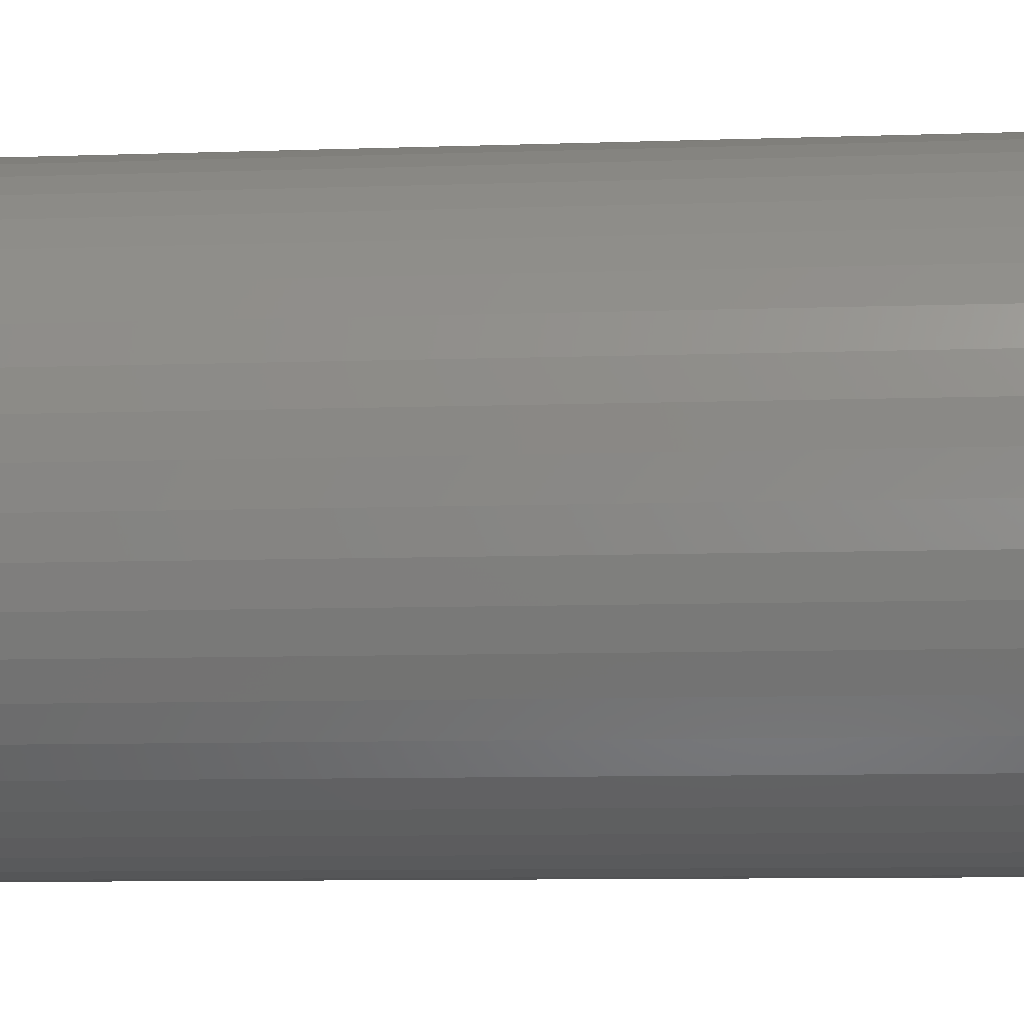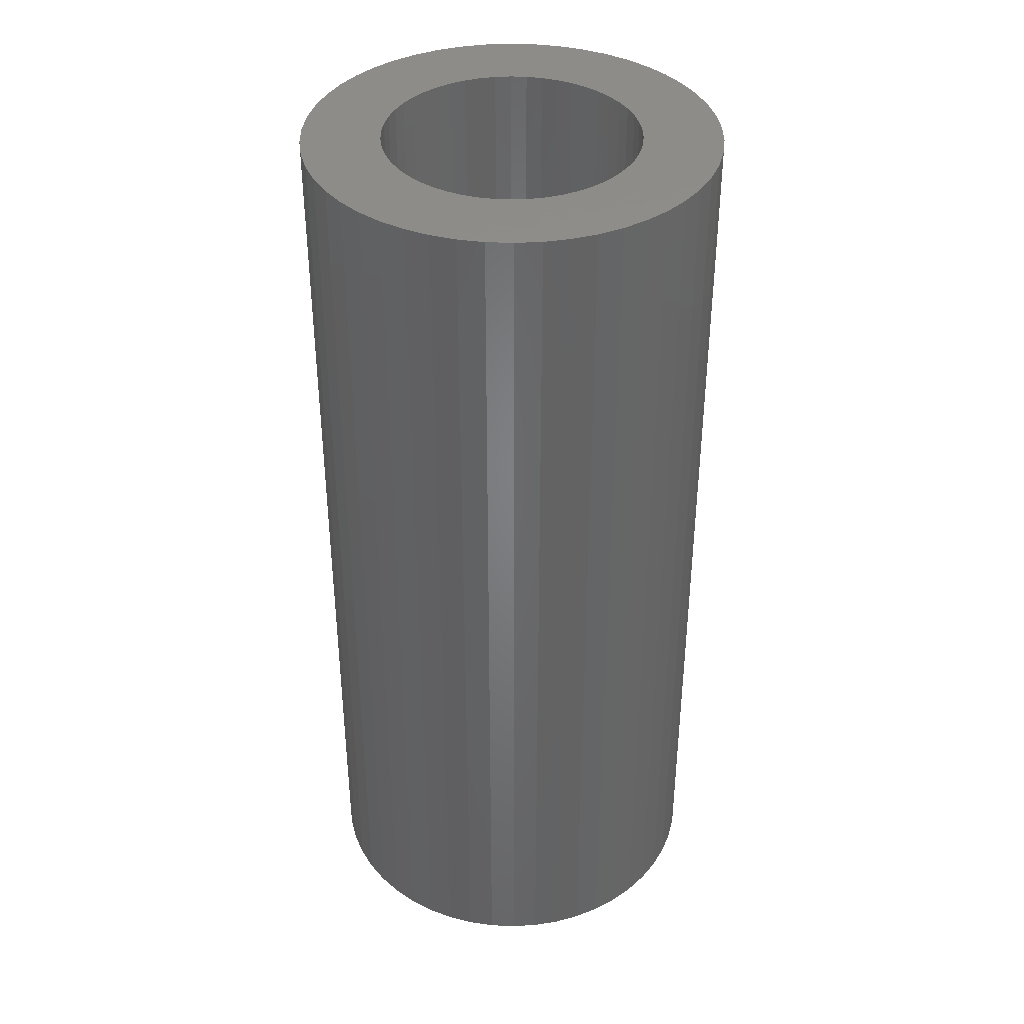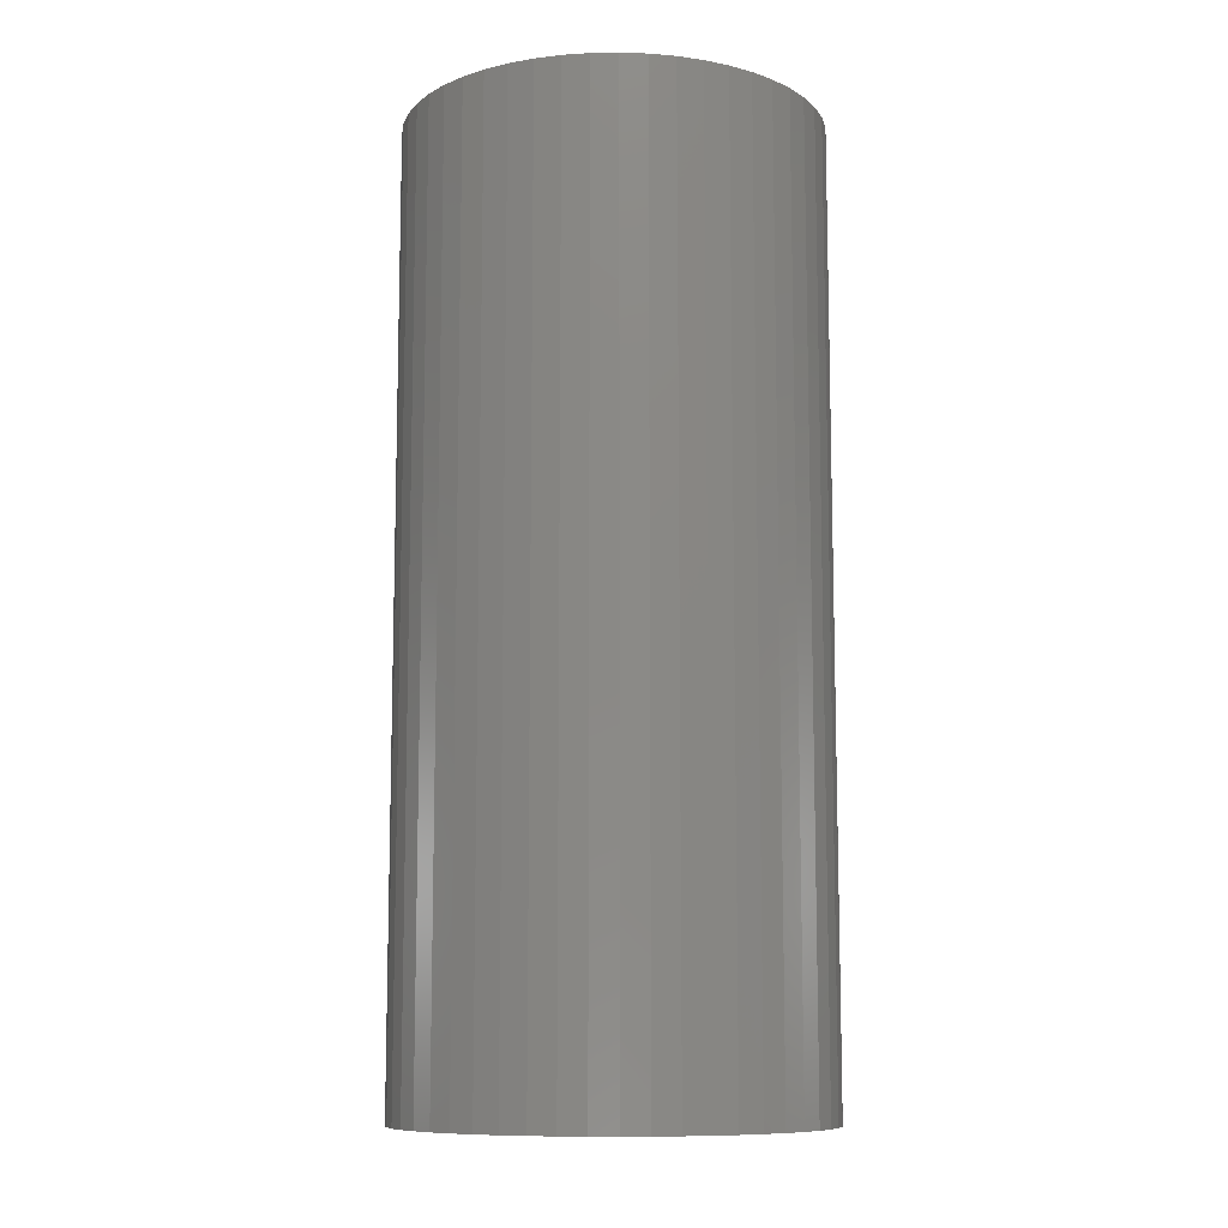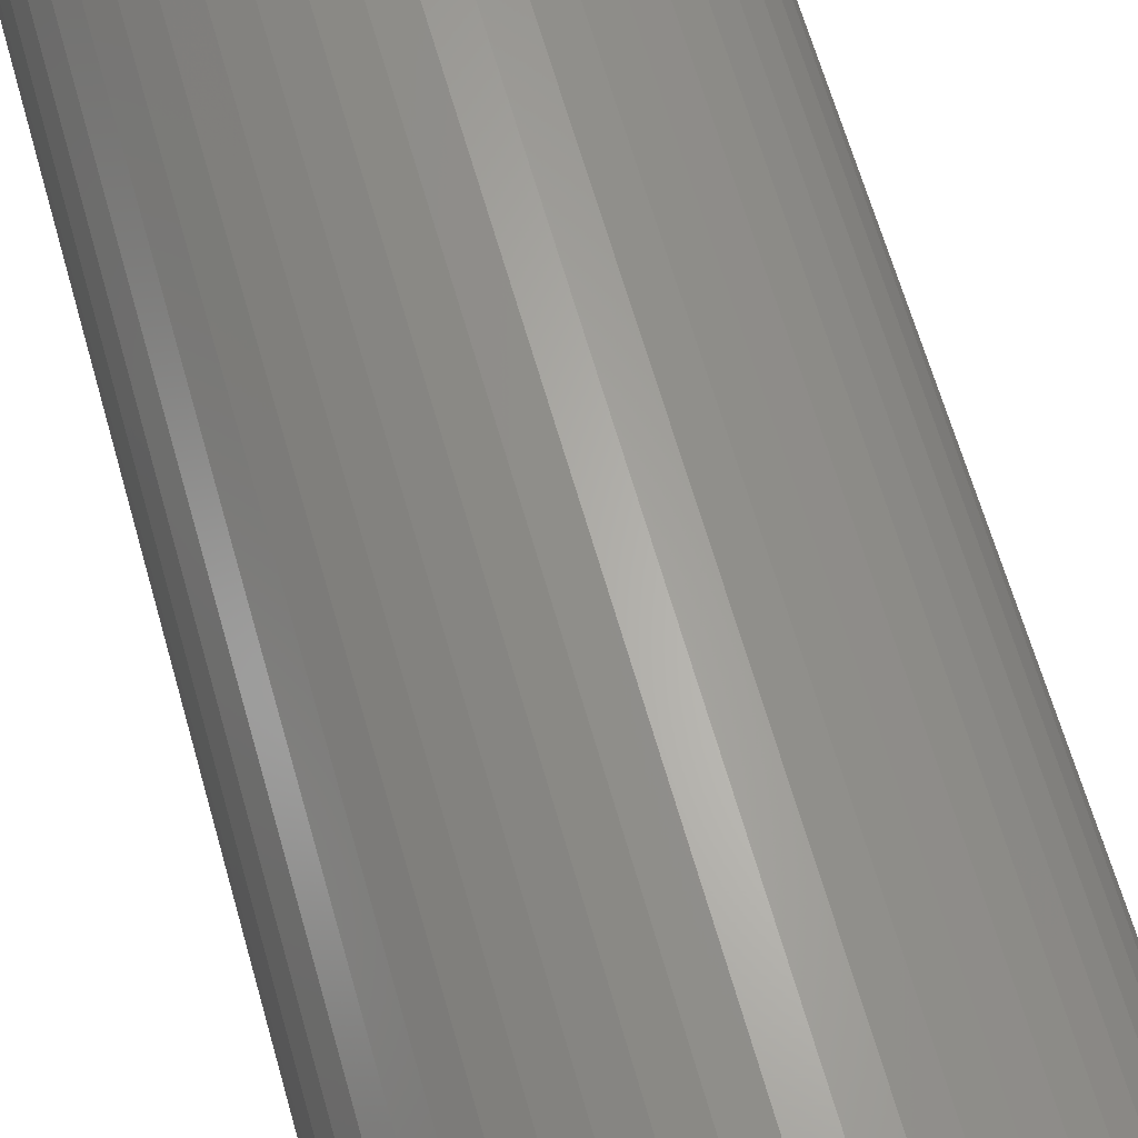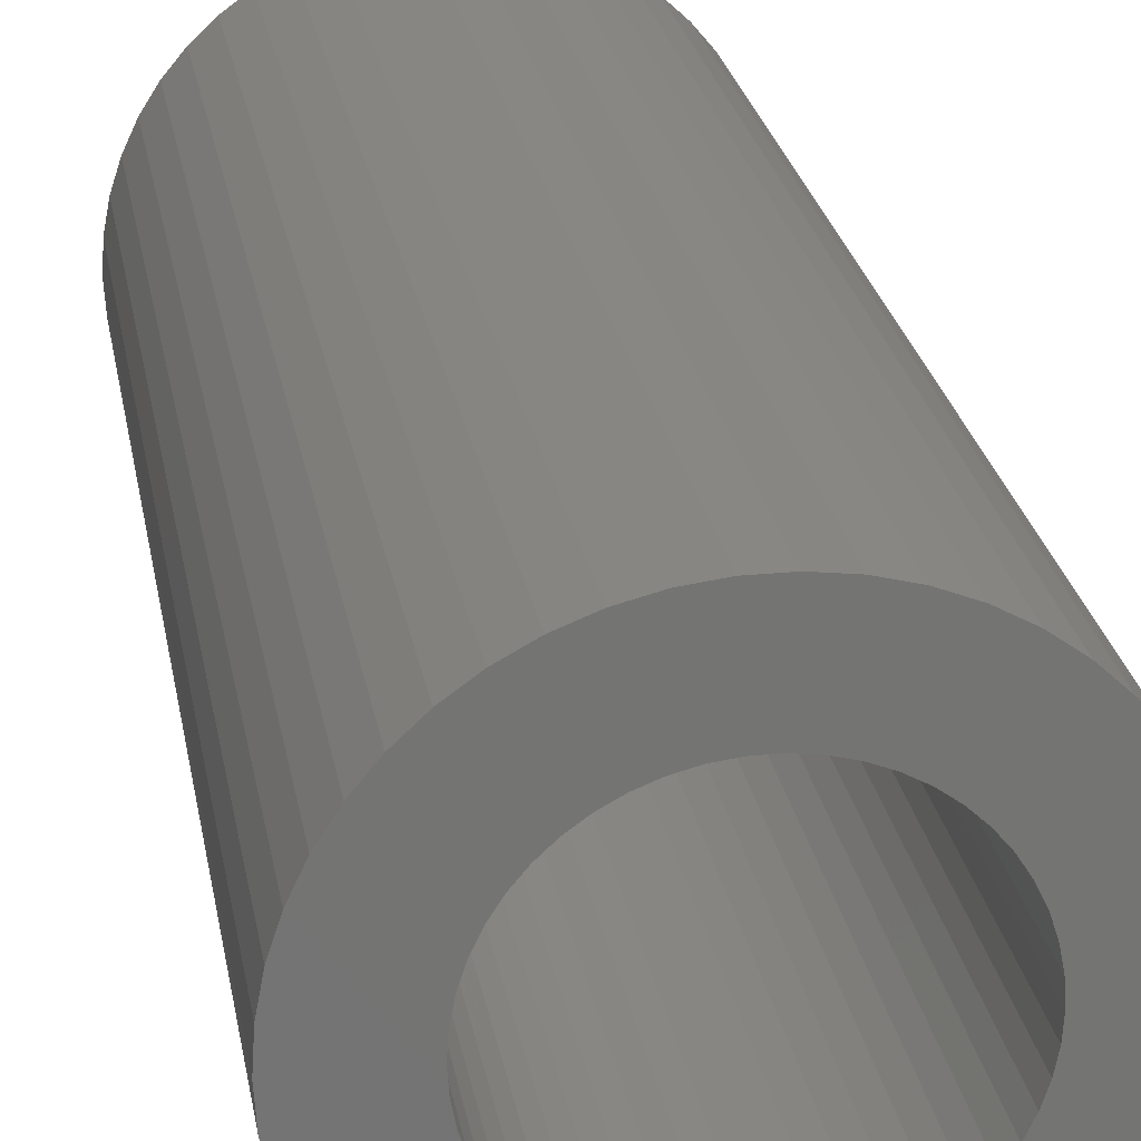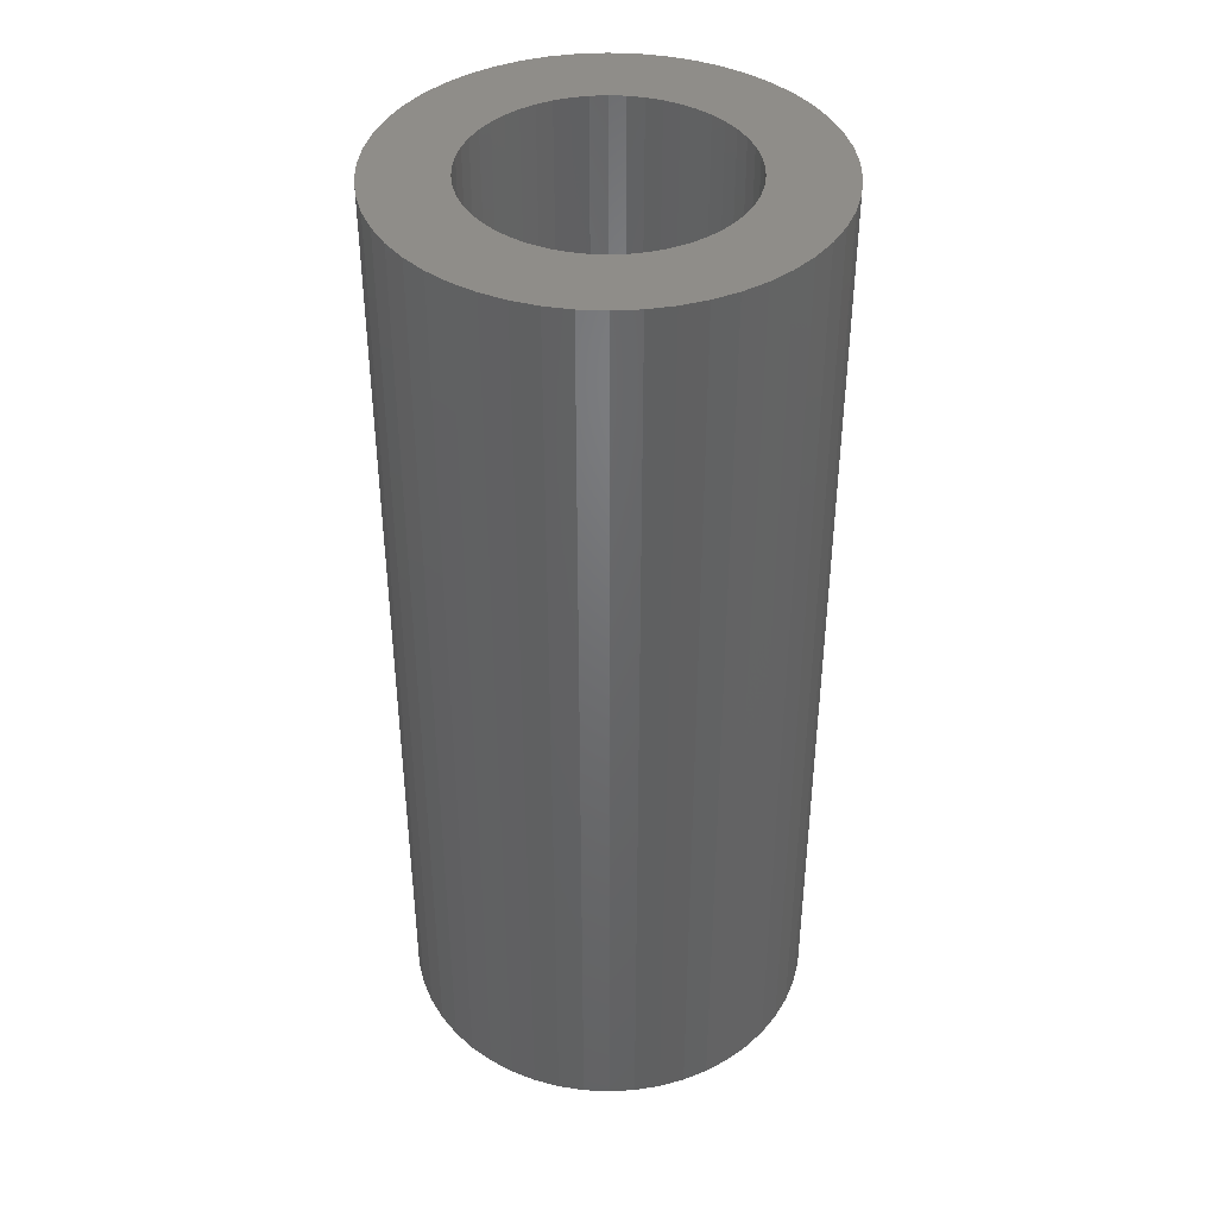
<metadata>
{"format":"stl","ext":"stl","renderer":"f3d","projection":"perspective","resolution":1024,"background":"white","views":[{"elev":-8.1,"azim":-84.0,"up":"+Y"},{"elev":38.5,"azim":82.3,"up":"+Z"},{"elev":-10.1,"azim":52.7,"up":"+Z"},{"elev":64.3,"azim":-15.8,"up":"+Y"},{"elev":24.1,"azim":170.6,"up":"+Y"},{"elev":40.7,"azim":-32.6,"up":"+Z"}]}
</metadata>
<code>
# stl→obj: 200 verts, 400 faces
v 14.5 0 33
v 14.39 1.817 -33
v 14.39 1.817 33
v 14.5 0 -33
v -14.5 0 -33
v -14.39 1.817 33
v -14.39 1.817 -33
v -14.5 0 33
v 0.9105 14.47 -33
v -0.9105 14.47 33
v 0.9105 14.47 33
v -0.9105 14.47 -33
v -0.9105 -14.47 -33
v 0.9105 -14.47 33
v -0.9105 -14.47 33
v 0.9105 -14.47 -33
v 10.57 9.926 -33
v 9.243 11.17 33
v 10.57 9.926 33
v 9.243 11.17 -33
v -9.243 11.17 -33
v -10.57 9.926 33
v -9.243 11.17 33
v -10.57 9.926 -33
v -4.481 13.79 -33
v -6.174 13.12 33
v -4.481 13.79 33
v -6.174 13.12 -33
v 13.48 5.338 33
v 12.71 6.985 -33
v 12.71 6.985 33
v 13.48 5.338 -33
v 14.04 3.606 -33
v 14.04 3.606 33
v 6.174 13.12 -33
v 4.481 13.79 33
v 6.174 13.12 33
v 4.481 13.79 -33
v 2.717 14.24 33
v 2.717 14.24 -33
v 7.769 12.24 -33
v 7.769 12.24 33
v -13.48 5.338 -33
v -12.71 6.985 33
v -12.71 6.985 -33
v -13.48 5.338 33
v -14.04 3.606 -33
v -14.04 3.606 33
v -2.717 14.24 33
v -2.717 14.24 -33
v 2.717 -14.24 33
v 2.717 -14.24 -33
v 11.73 8.523 33
v 11.73 8.523 -33
v -11.73 8.523 33
v -11.73 8.523 -33
v 9 0 33
v 8.929 1.128 33
v 14.39 -1.817 33
v 8.717 2.238 33
v 8.929 -1.128 33
v 8.368 3.313 33
v 14.04 -3.606 33
v 7.887 4.336 33
v 8.717 -2.238 33
v 7.281 5.29 33
v 13.48 -5.338 33
v 6.561 6.161 33
v 8.368 -3.313 33
v 12.71 -6.985 33
v 5.737 6.935 33
v 4.822 7.599 33
v 3.832 8.143 33
v 2.781 8.56 33
v 1.686 8.841 33
v 0.5651 8.982 33
v -0.5651 8.982 33
v -1.686 8.841 33
v -2.781 8.56 33
v -3.832 8.143 33
v -4.822 7.599 33
v -7.769 12.24 33
v -5.737 6.935 33
v -6.561 6.161 33
v -7.281 5.29 33
v -7.887 4.336 33
v -8.368 3.313 33
v 7.887 -4.336 33
v 11.73 -8.523 33
v 7.281 -5.29 33
v 10.57 -9.926 33
v 6.561 -6.161 33
v 9.243 -11.17 33
v 5.737 -6.935 33
v 7.769 -12.24 33
v 4.822 -7.599 33
v 6.174 -13.12 33
v 3.832 -8.143 33
v 4.481 -13.79 33
v 2.781 -8.56 33
v 1.686 -8.841 33
v 0.5651 -8.982 33
v -0.5651 -8.982 33
v -1.686 -8.841 33
v -2.717 -14.24 33
v -2.781 -8.56 33
v -4.481 -13.79 33
v -3.832 -8.143 33
v -6.174 -13.12 33
v -4.822 -7.599 33
v -7.769 -12.24 33
v -5.737 -6.935 33
v -9.243 -11.17 33
v -6.561 -6.161 33
v -10.57 -9.926 33
v -7.281 -5.29 33
v -11.73 -8.523 33
v -7.887 -4.336 33
v -12.71 -6.985 33
v -8.368 -3.313 33
v -13.48 -5.338 33
v -8.717 -2.238 33
v -14.04 -3.606 33
v -8.929 -1.128 33
v -14.39 -1.817 33
v -9 0 33
v -8.717 2.238 33
v -8.929 1.128 33
v -7.769 12.24 -33
v 14.39 -1.817 -33
v 14.04 -3.606 -33
v -10.57 -9.926 -33
v -9.243 -11.17 -33
v -12.71 -6.985 -33
v -13.48 -5.338 -33
v -11.73 -8.523 -33
v 9 0 -33
v 8.929 -1.128 -33
v 8.717 -2.238 -33
v 13.48 -5.338 -33
v 8.929 1.128 -33
v 8.368 -3.313 -33
v 12.71 -6.985 -33
v 7.887 -4.336 -33
v 11.73 -8.523 -33
v 8.717 2.238 -33
v 7.281 -5.29 -33
v 10.57 -9.926 -33
v 6.561 -6.161 -33
v 9.243 -11.17 -33
v 8.368 3.313 -33
v 5.737 -6.935 -33
v 7.769 -12.24 -33
v 4.822 -7.599 -33
v 6.174 -13.12 -33
v 3.832 -8.143 -33
v 4.481 -13.79 -33
v 2.781 -8.56 -33
v 1.686 -8.841 -33
v 0.5651 -8.982 -33
v -0.5651 -8.982 -33
v -1.686 -8.841 -33
v -2.717 -14.24 -33
v -2.781 -8.56 -33
v -4.481 -13.79 -33
v -3.832 -8.143 -33
v -6.174 -13.12 -33
v -4.822 -7.599 -33
v -7.769 -12.24 -33
v -5.737 -6.935 -33
v -6.561 -6.161 -33
v -7.281 -5.29 -33
v -7.887 -4.336 -33
v -8.368 -3.313 -33
v 7.887 4.336 -33
v 7.281 5.29 -33
v 6.561 6.161 -33
v 5.737 6.935 -33
v 4.822 7.599 -33
v 3.832 8.143 -33
v 2.781 8.56 -33
v 1.686 8.841 -33
v 0.5651 8.982 -33
v -0.5651 8.982 -33
v -1.686 8.841 -33
v -2.781 8.56 -33
v -3.832 8.143 -33
v -4.822 7.599 -33
v -5.737 6.935 -33
v -6.561 6.161 -33
v -7.281 5.29 -33
v -7.887 4.336 -33
v -8.368 3.313 -33
v -8.717 2.238 -33
v -8.929 1.128 -33
v -9 0 -33
v -8.717 -2.238 -33
v -14.04 -3.606 -33
v -8.929 -1.128 -33
v -14.39 -1.817 -33
f 1 2 3
f 2 1 4
f 5 6 7
f 6 5 8
f 9 10 11
f 10 9 12
f 13 14 15
f 14 13 16
f 17 18 19
f 18 17 20
f 21 22 23
f 22 21 24
f 25 26 27
f 26 25 28
f 29 30 31
f 30 29 32
f 3 33 34
f 33 3 2
f 35 36 37
f 36 35 38
f 38 39 36
f 39 38 40
f 41 37 42
f 37 41 35
f 43 44 45
f 44 43 46
f 47 46 43
f 46 47 48
f 12 49 10
f 49 12 50
f 16 51 14
f 51 16 52
f 34 32 29
f 32 34 33
f 53 17 19
f 17 53 54
f 31 54 53
f 54 31 30
f 40 11 39
f 11 40 9
f 20 42 18
f 42 20 41
f 45 55 56
f 55 45 44
f 56 22 24
f 22 56 55
f 7 48 47
f 48 7 6
f 57 1 3
f 58 3 34
f 1 57 59
f 60 34 29
f 61 59 57
f 62 29 31
f 59 61 63
f 64 31 53
f 65 63 61
f 66 53 19
f 63 65 67
f 68 19 18
f 69 67 65
f 67 69 70
f 3 58 57
f 34 60 58
f 29 62 60
f 31 64 62
f 71 18 42
f 53 66 64
f 19 68 66
f 72 42 37
f 18 71 68
f 42 72 71
f 73 37 36
f 37 73 72
f 36 74 73
f 39 74 36
f 39 75 74
f 11 75 39
f 11 76 75
f 11 77 76
f 10 77 11
f 10 78 77
f 49 78 10
f 49 79 78
f 27 79 49
f 79 27 80
f 26 80 27
f 80 26 81
f 82 81 26
f 81 82 83
f 23 83 82
f 83 23 84
f 22 84 23
f 84 22 85
f 55 85 22
f 85 55 86
f 86 44 87
f 44 86 55
f 88 70 69
f 70 88 89
f 90 89 88
f 89 90 91
f 92 91 90
f 91 92 93
f 94 93 92
f 93 94 95
f 96 95 94
f 95 96 97
f 98 97 96
f 97 98 99
f 100 99 98
f 100 51 99
f 101 51 100
f 101 14 51
f 102 14 101
f 103 14 102
f 103 15 14
f 104 15 103
f 104 105 15
f 106 105 104
f 107 106 108
f 106 107 105
f 109 108 110
f 111 110 112
f 108 109 107
f 113 112 114
f 115 114 116
f 110 111 109
f 117 116 118
f 119 118 120
f 121 120 122
f 123 122 124
f 112 113 111
f 125 124 126
f 46 87 44
f 87 46 127
f 114 115 113
f 48 127 46
f 116 117 115
f 127 48 128
f 118 119 117
f 6 128 48
f 120 121 119
f 128 6 126
f 122 123 121
f 8 126 6
f 124 125 123
f 126 8 125
f 28 82 26
f 82 28 129
f 129 23 82
f 23 129 21
f 50 27 49
f 27 50 25
f 59 4 1
f 4 59 130
f 63 130 59
f 130 63 131
f 132 113 115
f 113 132 133
f 134 121 135
f 121 134 119
f 136 119 134
f 119 136 117
f 137 4 130
f 138 130 131
f 4 137 2
f 139 131 140
f 141 2 137
f 142 140 143
f 2 141 33
f 144 143 145
f 146 33 141
f 147 145 148
f 33 146 32
f 149 148 150
f 151 32 146
f 32 151 30
f 130 138 137
f 131 139 138
f 140 142 139
f 143 144 142
f 152 150 153
f 145 147 144
f 148 149 147
f 154 153 155
f 150 152 149
f 153 154 152
f 156 155 157
f 155 156 154
f 157 158 156
f 52 158 157
f 52 159 158
f 16 159 52
f 16 160 159
f 16 161 160
f 13 161 16
f 13 162 161
f 163 162 13
f 163 164 162
f 165 164 163
f 164 165 166
f 167 166 165
f 166 167 168
f 169 168 167
f 168 169 170
f 133 170 169
f 170 133 171
f 132 171 133
f 171 132 172
f 136 172 132
f 172 136 173
f 173 134 174
f 134 173 136
f 175 30 151
f 30 175 54
f 176 54 175
f 54 176 17
f 177 17 176
f 17 177 20
f 178 20 177
f 20 178 41
f 179 41 178
f 41 179 35
f 180 35 179
f 35 180 38
f 181 38 180
f 181 40 38
f 182 40 181
f 182 9 40
f 183 9 182
f 184 9 183
f 184 12 9
f 185 12 184
f 185 50 12
f 186 50 185
f 25 186 187
f 186 25 50
f 28 187 188
f 129 188 189
f 187 28 25
f 21 189 190
f 24 190 191
f 188 129 28
f 56 191 192
f 45 192 193
f 43 193 194
f 47 194 195
f 189 21 129
f 7 195 196
f 135 174 134
f 174 135 197
f 190 24 21
f 198 197 135
f 191 56 24
f 197 198 199
f 192 45 56
f 200 199 198
f 193 43 45
f 199 200 196
f 194 47 43
f 5 196 200
f 195 7 47
f 196 5 7
f 155 95 97
f 95 155 153
f 70 140 67
f 140 70 143
f 132 117 136
f 117 132 115
f 135 123 198
f 123 135 121
f 150 91 93
f 91 150 148
f 157 97 99
f 97 157 155
f 52 99 51
f 99 52 157
f 89 143 70
f 143 89 145
f 91 145 89
f 145 91 148
f 67 131 63
f 131 67 140
f 163 15 105
f 15 163 13
f 167 107 109
f 107 167 165
f 165 105 107
f 105 165 163
f 198 125 200
f 125 198 123
f 200 8 5
f 8 200 125
f 153 93 95
f 93 153 150
f 169 109 111
f 109 169 167
f 133 111 113
f 111 133 169
f 137 58 141
f 58 137 57
f 126 195 128
f 195 126 196
f 184 76 77
f 76 184 183
f 160 103 102
f 103 160 161
f 178 68 71
f 68 178 177
f 190 83 84
f 83 190 189
f 187 79 80
f 79 187 186
f 142 65 139
f 65 142 69
f 151 64 175
f 64 151 62
f 141 60 146
f 60 141 58
f 175 66 176
f 66 175 64
f 181 73 74
f 73 181 180
f 182 74 75
f 74 182 181
f 180 72 73
f 72 180 179
f 87 192 86
f 192 87 193
f 127 193 87
f 193 127 194
f 186 78 79
f 78 186 185
f 159 102 101
f 102 159 160
f 146 62 151
f 62 146 60
f 176 68 177
f 68 176 66
f 183 75 76
f 75 183 182
f 179 71 72
f 71 179 178
f 86 191 85
f 191 86 192
f 85 190 84
f 190 85 191
f 128 194 127
f 194 128 195
f 188 80 81
f 80 188 187
f 189 81 83
f 81 189 188
f 185 77 78
f 77 185 184
f 149 90 147
f 90 149 92
f 144 69 142
f 69 144 88
f 139 61 138
f 61 139 65
f 149 94 92
f 94 149 152
f 147 88 144
f 88 147 90
f 138 57 137
f 57 138 61
f 162 106 104
f 106 162 164
f 116 173 118
f 173 116 172
f 120 197 122
f 197 120 174
f 124 196 126
f 196 124 199
f 156 100 98
f 100 156 158
f 158 101 100
f 101 158 159
f 161 104 103
f 104 161 162
f 164 108 106
f 108 164 166
f 170 114 112
f 114 170 171
f 114 172 116
f 172 114 171
f 118 174 120
f 174 118 173
f 122 199 124
f 199 122 197
f 152 96 94
f 96 152 154
f 154 98 96
f 98 154 156
f 166 110 108
f 110 166 168
f 168 112 110
f 112 168 170

</code>
